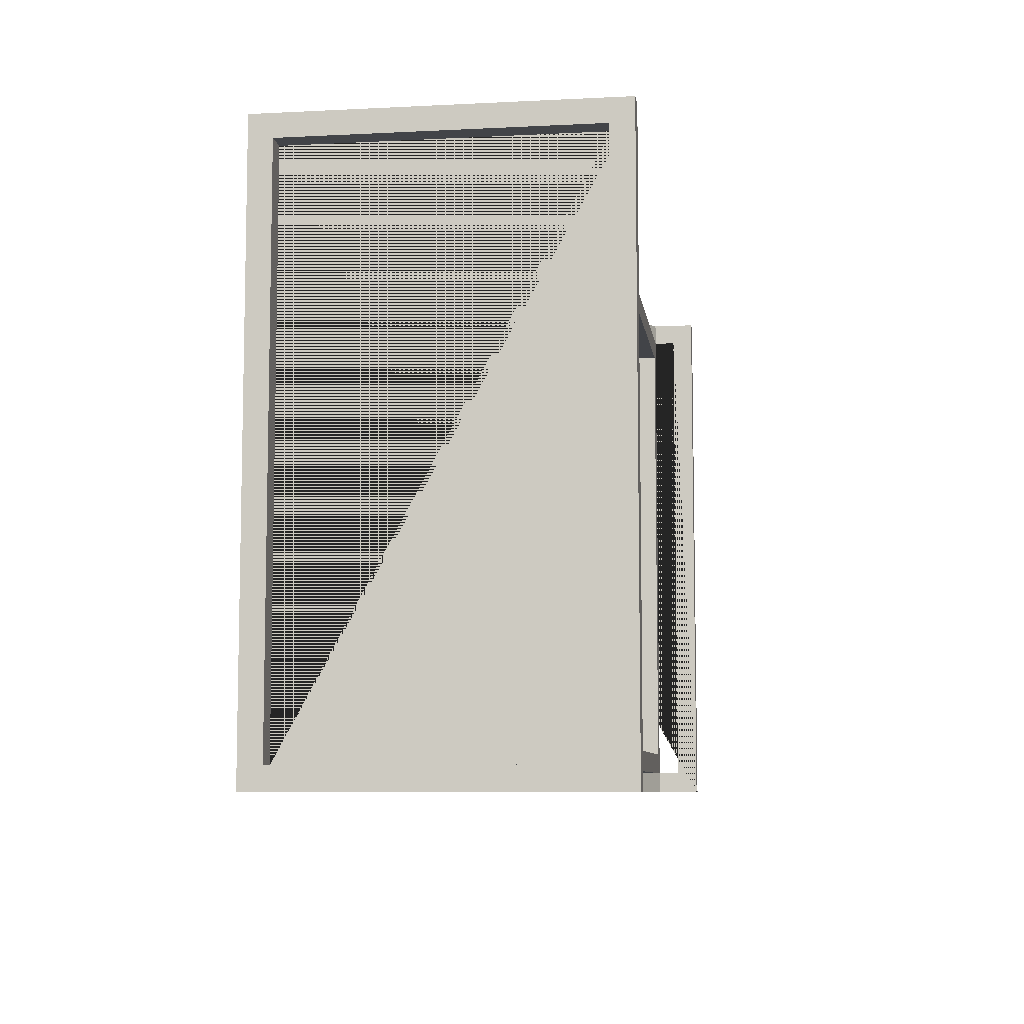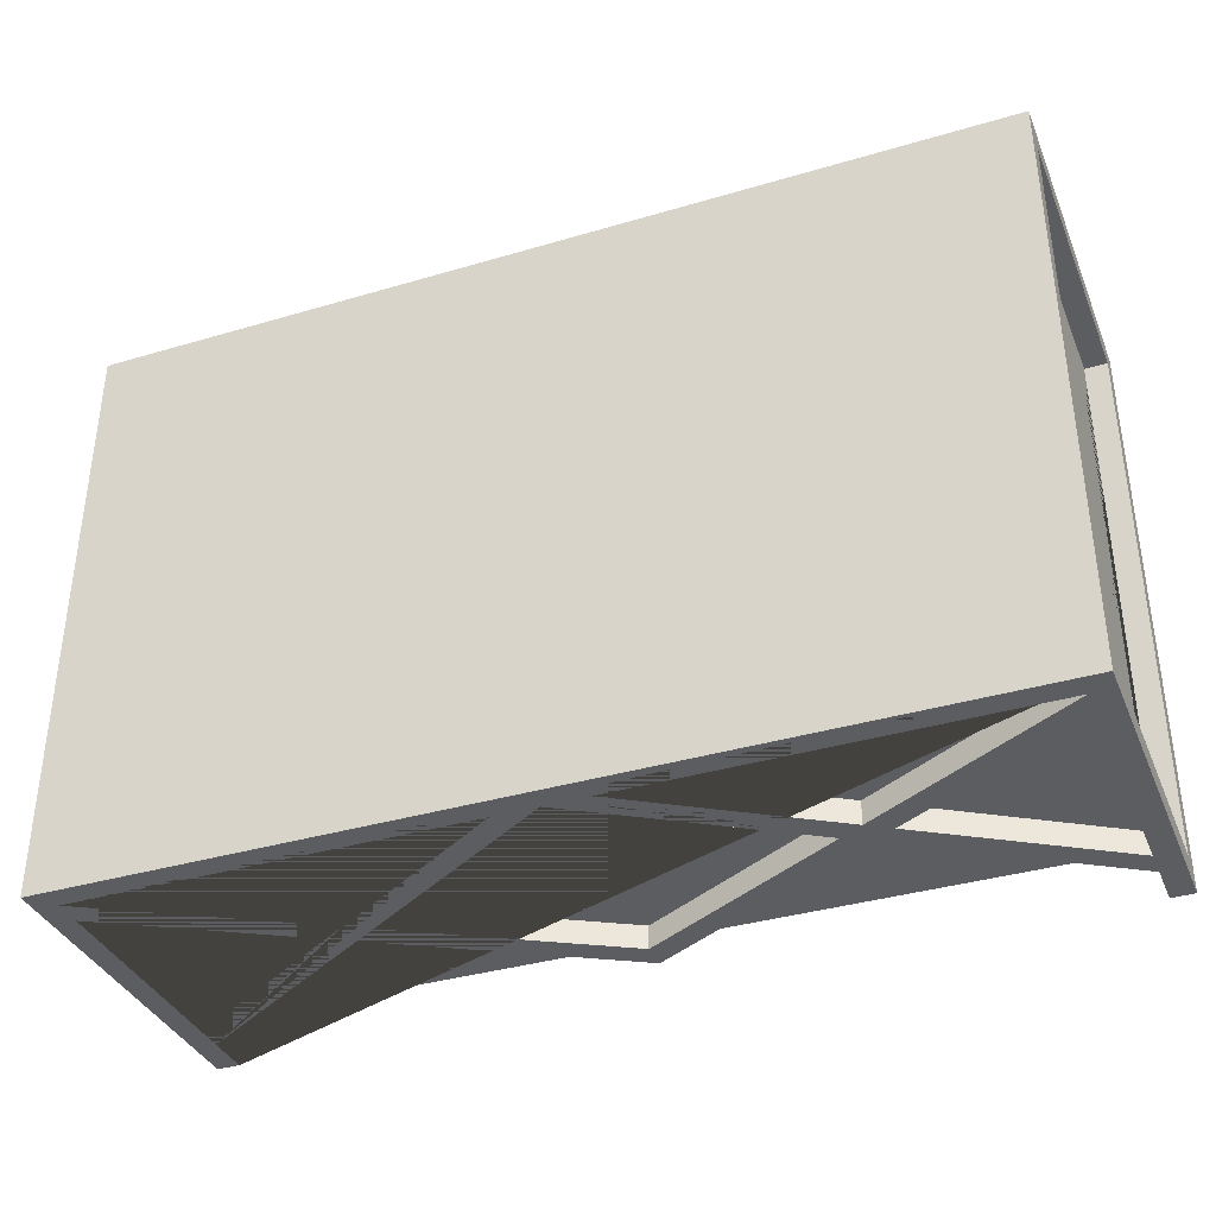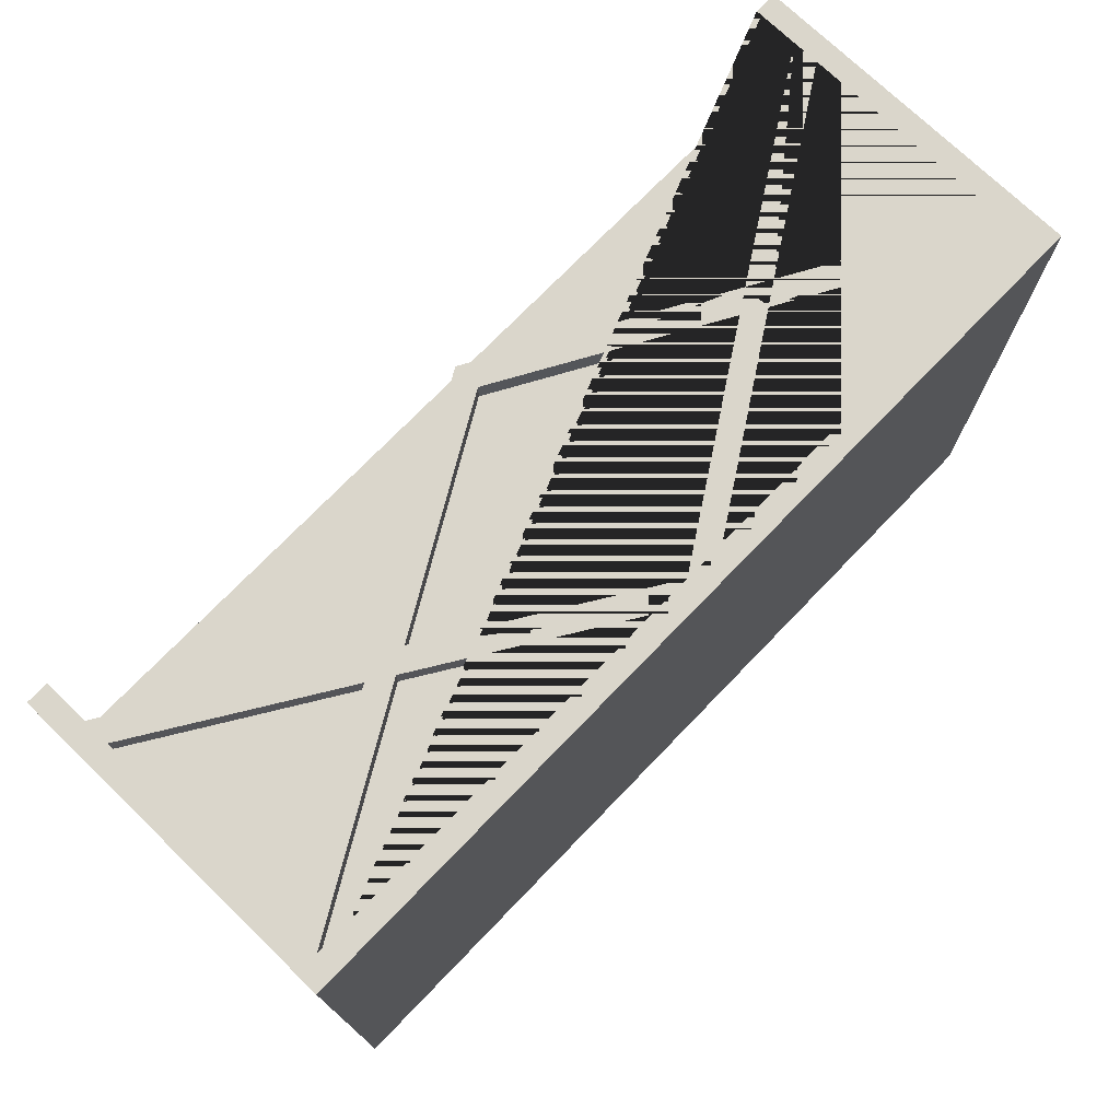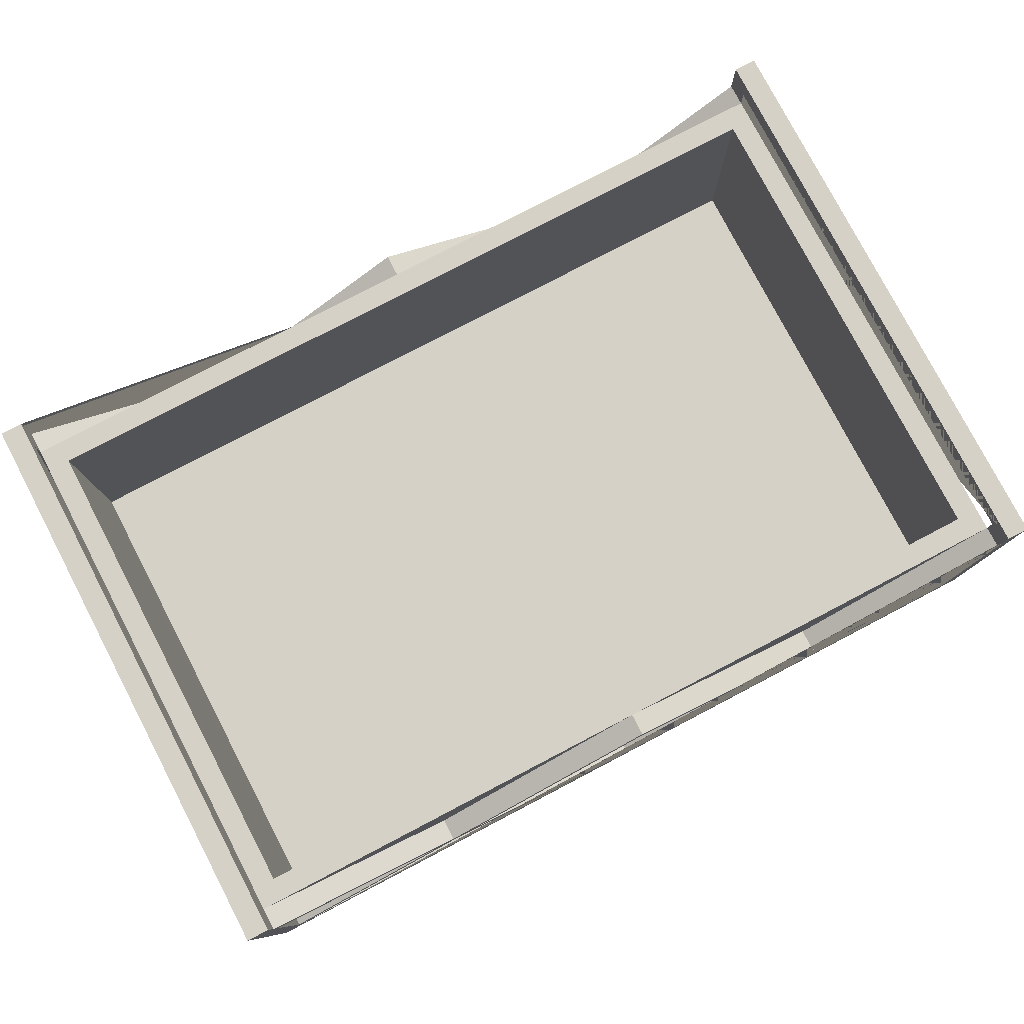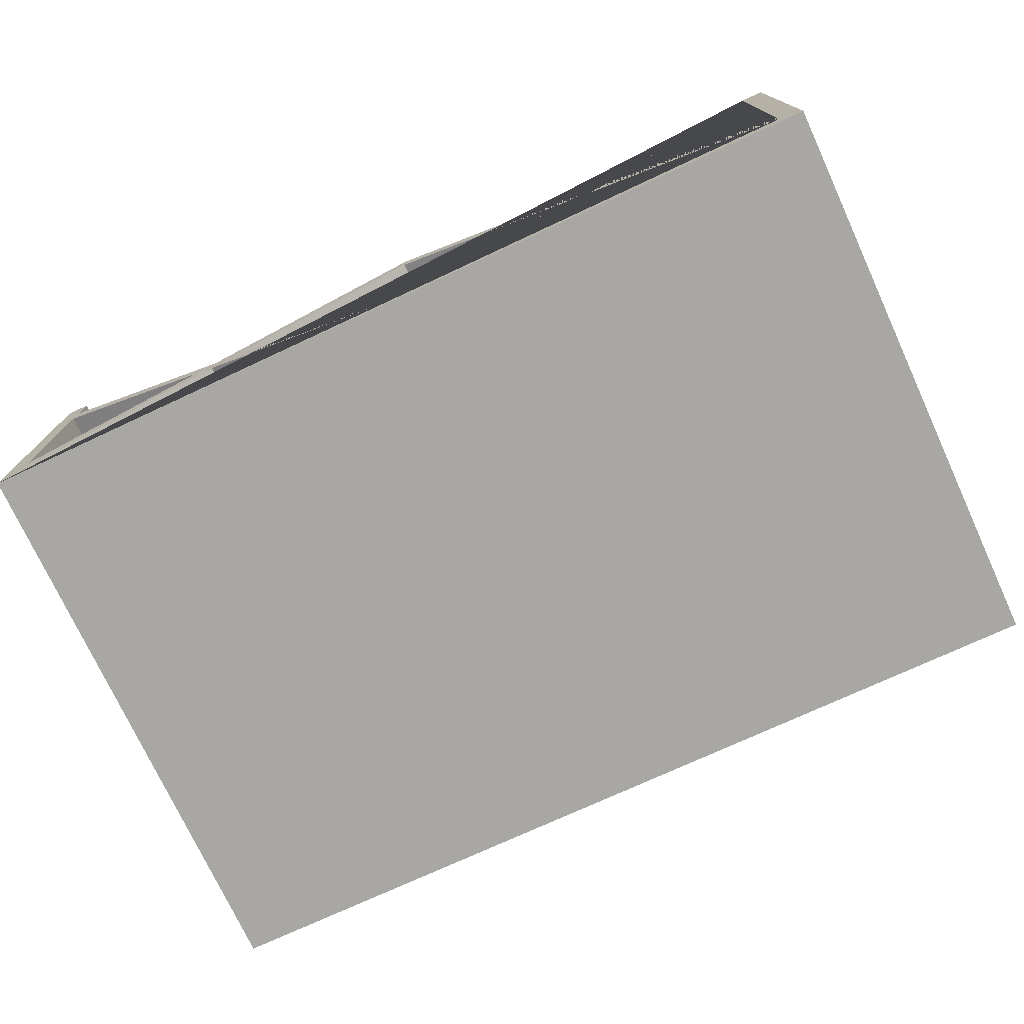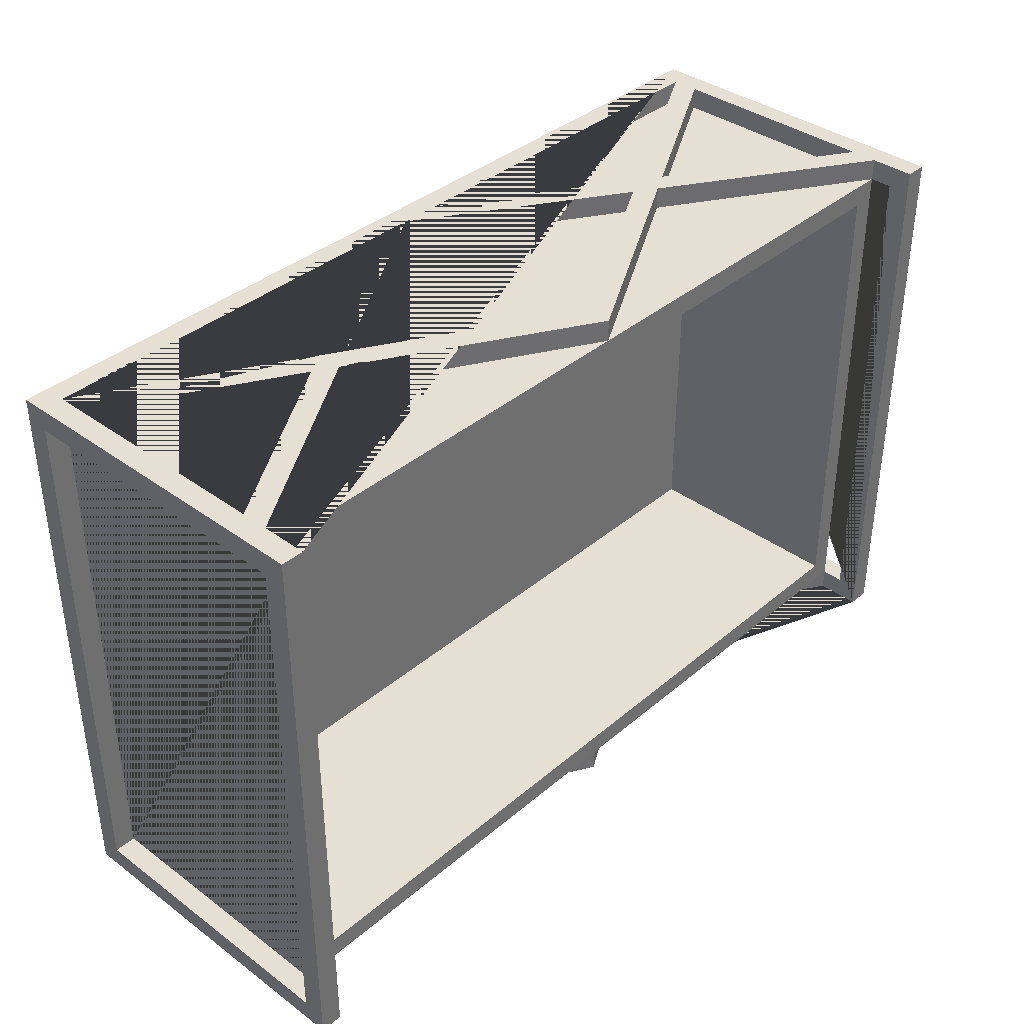
<metadata>
{"format":"obj","ext":"obj","renderer":"f3d","projection":"perspective","resolution":1024,"background":"white","views":[{"elev":-7.7,"azim":98.0,"up":"+Z"},{"elev":-36.6,"azim":21.0,"up":"+Z"},{"elev":73.7,"azim":-46.0,"up":"+Z"},{"elev":79.0,"azim":152.4,"up":"+Y"},{"elev":-74.7,"azim":-155.2,"up":"+Y"},{"elev":37.9,"azim":133.0,"up":"+Z"}]}
</metadata>
<code>
g Mesh1 Group2 Group1 Model
v -950 50 600
v -950 50 -600
v 950 50 -600
v 950 50 600
f 1 2 3 4
v -950 650 600
v -950 650 -600
f 2 1 5 6
v 950 650 600
f 1 4 7 5
v 950 650 -600
f 4 3 8 7
f 3 2 6 8
v -900 650 -550
f 6 9 8
v -900 650 550
f 9 6 10
f 5 10 6
f 10 5 7
v 900 650 550
f 10 7 11
v 900 650 -550
f 11 7 12
f 8 12 7
f 8 9 12
v -900 150 -550
v 900 150 -550
f 13 14 12 9
v 900 150 550
v -900 150 550
f 15 14 13 16
f 14 15 11 12
f 15 16 10 11
f 16 13 9 10
g Mesh2 Group3 Group1 Model
v -1000 0 650
v -1000 0 -650
v 1000 0 -650
v 1000 0 650
f 17 18 19 20
v -1000 50 600
f 17 21 18
v -1000 700 600
f 21 17 22
v -1000 750 650
f 23 22 17
v -1000 750 -650
f 22 23 24
v -950 750 650
v -950 750 -650
f 23 25 26 24
v 1000 750 650
v 950 750 650
v 950 50 650
v -950 50 650
f 17 20 27 28 29 30 25 23
v 1000 50 600
f 20 31 27
f 31 20 19
v 1000 50 -600
f 31 19 32
v 1000 700 -600
f 32 19 33
v 1000 750 -650
f 34 33 19
v 1000 700 600
f 34 35 33
f 27 35 34
f 35 27 31
v 950 700 600
f 4 36 35 31
v 950 700 -600
v 950 750 -650
v 950 50 -650
f 3 37 36 4 29 28 38 39
f 3 32 33 37
v -950 50 -650
v -1000 50 -600
f 39 40 2 41 21 1 30 29 4 31 32 3
f 19 18 24 26 40 39 38 34
f 18 41 24
f 18 21 41
v -1000 700 -600
f 42 24 41
f 22 24 42
v -950 700 600
v -950 700 -600
f 43 22 42 44
f 21 22 43 1
f 26 25 30 1 43 44 2 40
f 41 2 44 42
f 38 28 27 34
f 35 36 37 33
g Mesh3 Group4 Group1 Model
v 950 650 650
v 500 365.8 650
v 550 337.4 650
v 950 590 650
f 45 46 47 48
v 950 650 600
v 500 365.8 600
f 49 50 46 45
v 50 50 600
v -3.411e-13 50 600
v 450 334.2 600
v 950 590 600
v 550 337.4 600
v 500 305.8 600
v 95 50 600
f 51 52 53 50 49 54 55 56 57
v 50 50 650
v -3.411e-13 50 650
f 52 51 58 59
v 95 50 650
f 51 57 60 58
v 500 305.8 650
f 57 56 61 60
v 950 50 650
v 950 50 600
f 62 61 56 63
v 950 110 650
f 61 62 64 47
v 950 110 600
f 64 62 63 65
f 63 56 55 65
f 56 55 47 61
f 48 47 55 54
f 47 64 65 55
f 54 49 45 48
v 450 334.2 650
f 46 66 61 47
v -5.684e-13 590 650
v -5.684e-13 650 650
f 67 66 46 68
v -5.684e-13 590 600
f 66 67 69 53
v -5.684e-13 650 600
f 67 68 70 69
v -500 365.8 650
v -450 334.2 650
f 68 71 72 67
v -500 365.8 600
f 71 68 70 73
f 68 46 50 70
f 66 46 50 53
f 53 69 70 50
v -450 334.2 600
f 73 70 69 74
f 67 72 74 69
f 72 71 73 74
v -550 337.4 650
v -500 305.8 650
f 71 75 76 72
v -950 590 650
v -950 650 650
f 77 75 71 78
v -950 590 600
v -550 337.4 600
f 79 80 75 77
v -500 305.8 600
v -950 650 600
f 73 74 81 80 79 82
v -95 50 600
f 83 81 74 52
v -95 50 650
f 84 76 81 83
f 84 59 72 76
f 59 84 83 52
f 59 66 53 52
f 60 61 66 59 58
f 52 74 72 59
f 81 74 72 76
v -950 50 650
v -950 50 600
f 76 85 86 81
v -950 110 650
f 85 76 75 87
f 76 75 80 81
v -950 110 600
f 87 75 80 88
f 81 86 88 80
f 85 87 88 86
f 79 77 78 82
f 78 71 73 82
g Mesh4 Group5 Group1 Model
v 950 650 -600
v 500 365.8 -600
v 550 337.4 -600
v 950 590 -600
f 89 90 91 92
v 950 650 -650
v 500 365.8 -650
f 93 94 90 89
v 50 50 -650
v 1.137e-13 50 -650
v 450 334.2 -650
v 950 590 -650
v 550 337.4 -650
v 500 305.8 -650
v 95 50 -650
f 95 96 97 94 93 98 99 100 101
v 50 50 -600
v 1.137e-13 50 -600
f 96 95 102 103
v 95 50 -600
f 95 101 104 102
v 500 305.8 -600
f 101 100 105 104
v 950 50 -600
v 950 50 -650
f 106 105 100 107
v 950 110 -600
f 105 106 108 91
v 950 110 -650
f 108 106 107 109
f 107 100 99 109
f 100 99 91 105
f 92 91 99 98
f 91 108 109 99
f 98 93 89 92
v 450 334.2 -600
f 90 110 105 91
v 0 590 -600
v 0 650 -600
f 111 110 90 112
v 0 590 -650
f 110 111 113 97
v 0 650 -650
f 111 112 114 113
v -500 365.8 -600
v -450 334.2 -600
f 112 115 116 111
v -500 365.8 -650
f 115 112 114 117
f 112 90 94 114
f 110 90 94 97
f 97 113 114 94
v -450 334.2 -650
f 117 114 113 118
f 111 116 118 113
f 116 115 117 118
v -550 337.4 -600
v -500 305.8 -600
f 115 119 120 116
v -950 590 -600
v -950 650 -600
f 121 119 115 122
v -950 590 -650
v -550 337.4 -650
f 123 124 119 121
v -950 650 -650
v -95 50 -650
v -500 305.8 -650
f 125 117 118 96 126 127 124 123
f 122 115 117 125
f 123 121 122 125
f 96 118 116 103
f 103 110 97 96
f 104 105 110 103 102
v -95 50 -600
f 128 120 127 126
v -950 50 -600
v -950 50 -650
f 120 129 130 127
v -950 110 -600
f 129 120 119 131
f 120 119 124 127
v -950 110 -650
f 131 119 124 132
f 127 130 132 124
f 129 131 132 130

</code>
